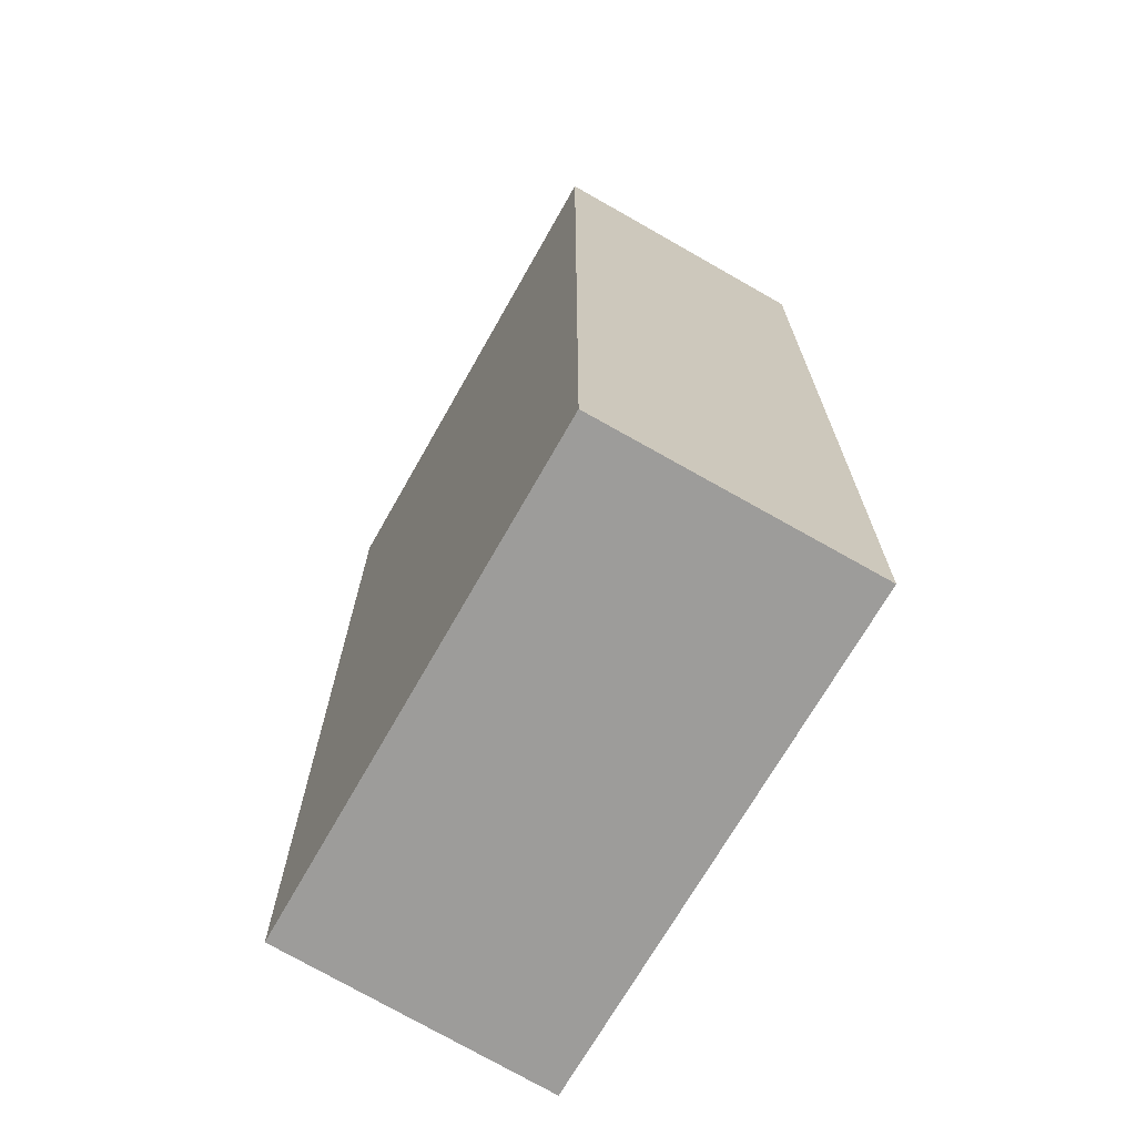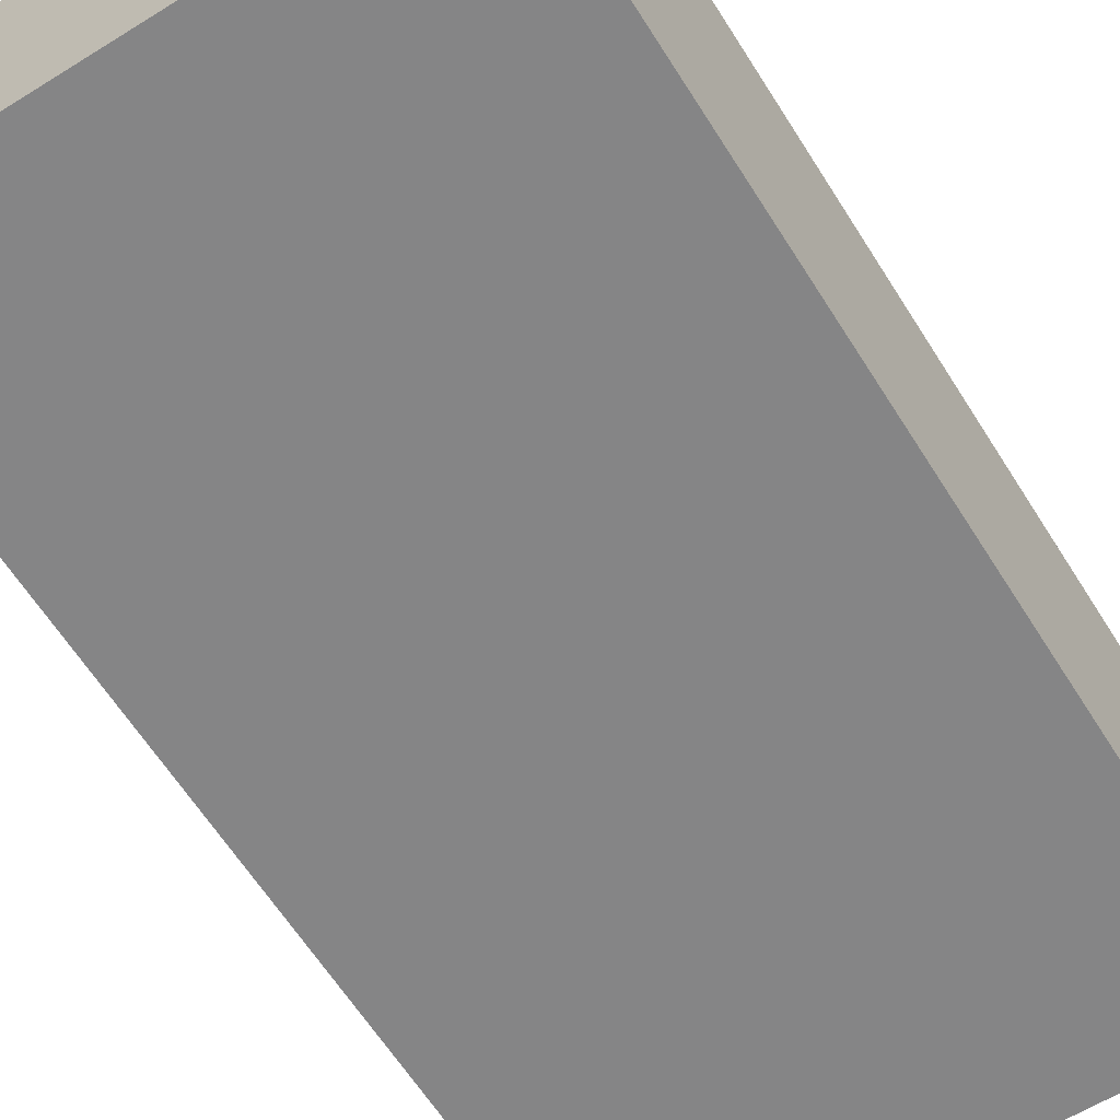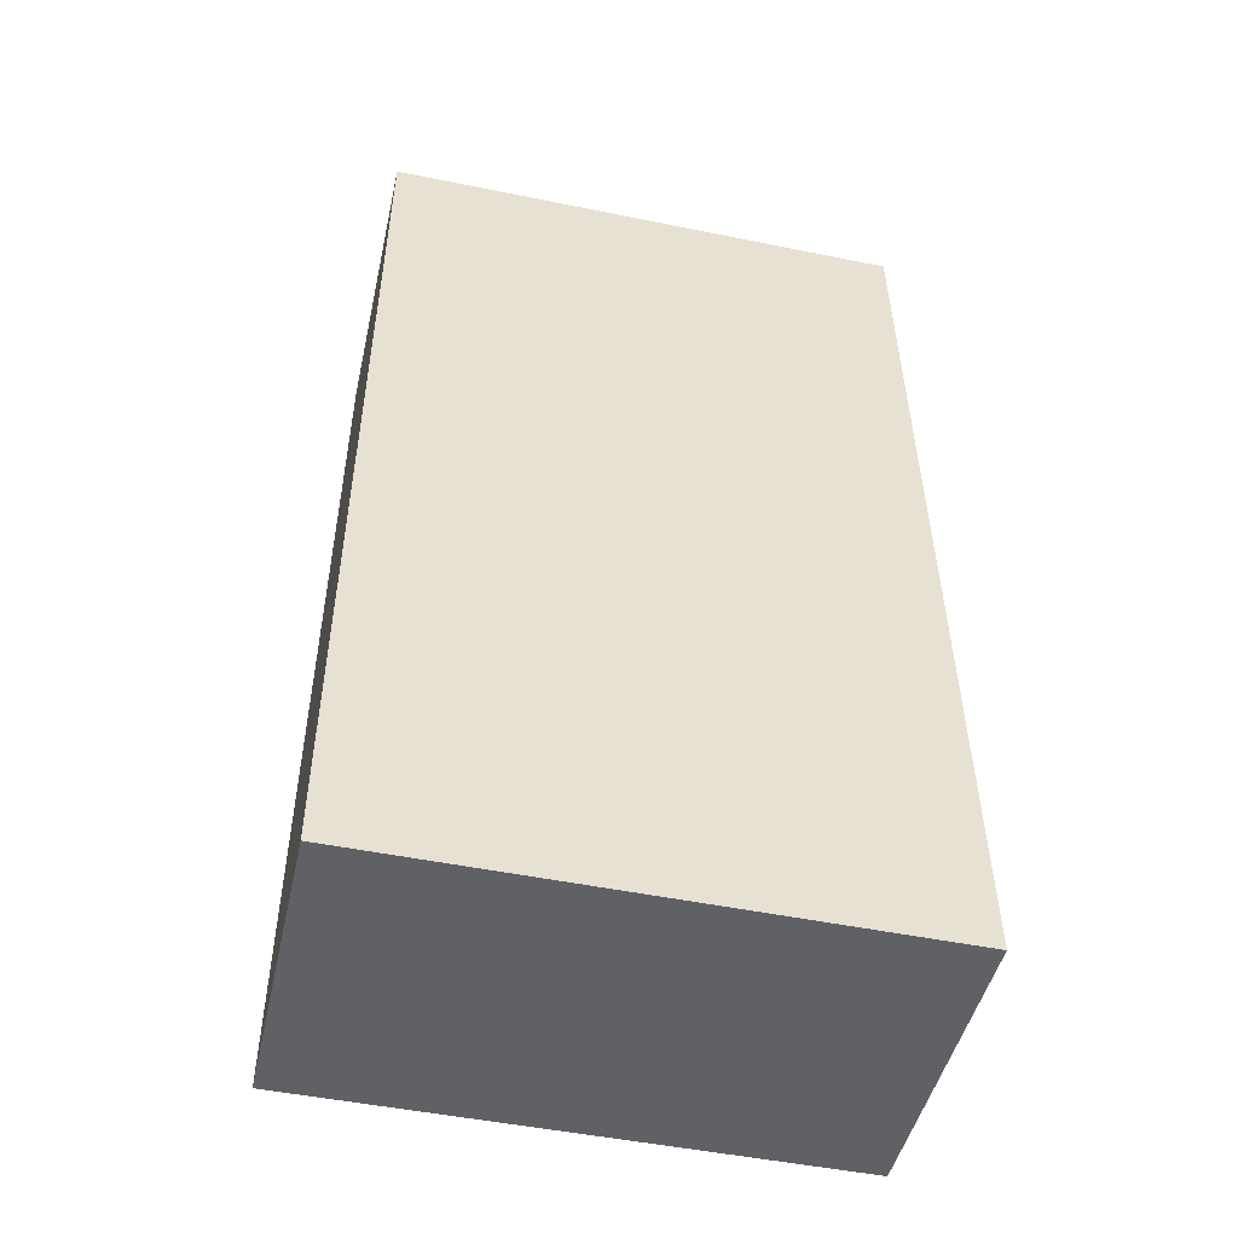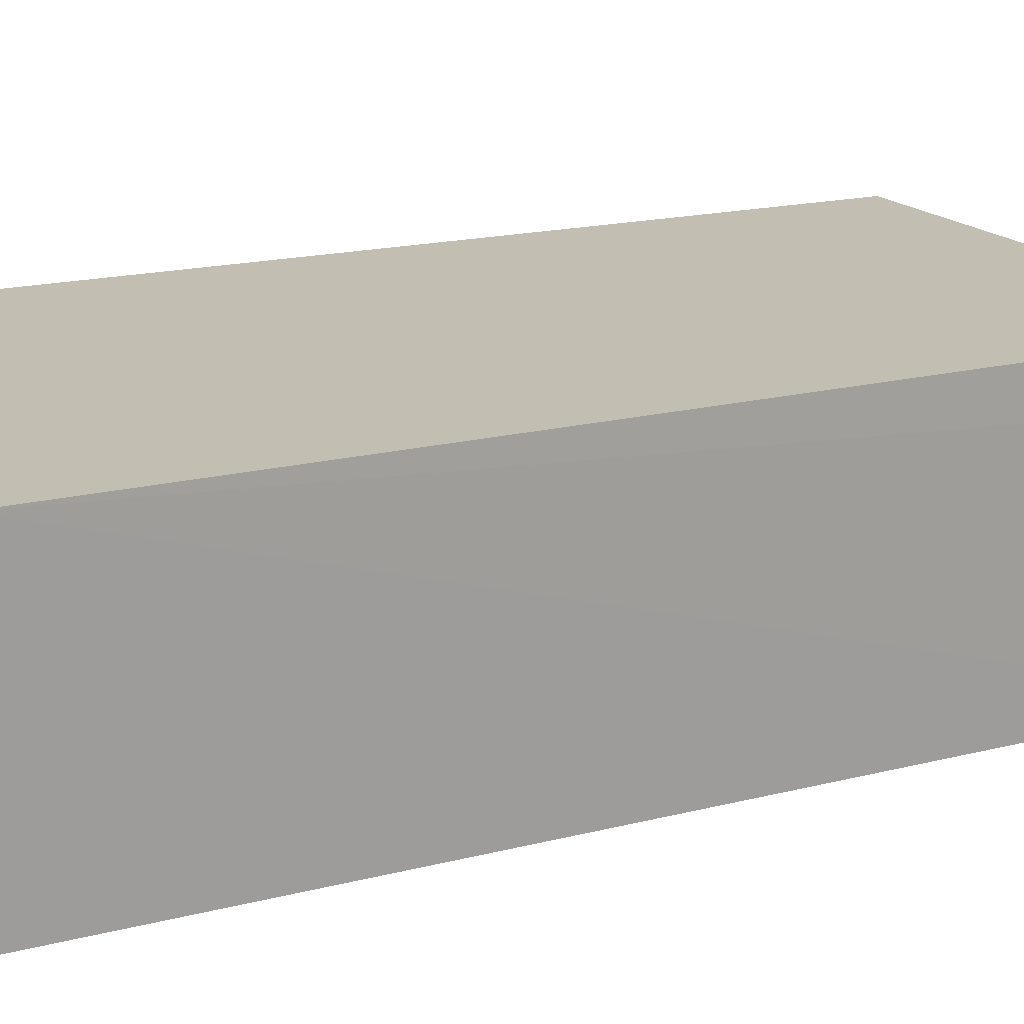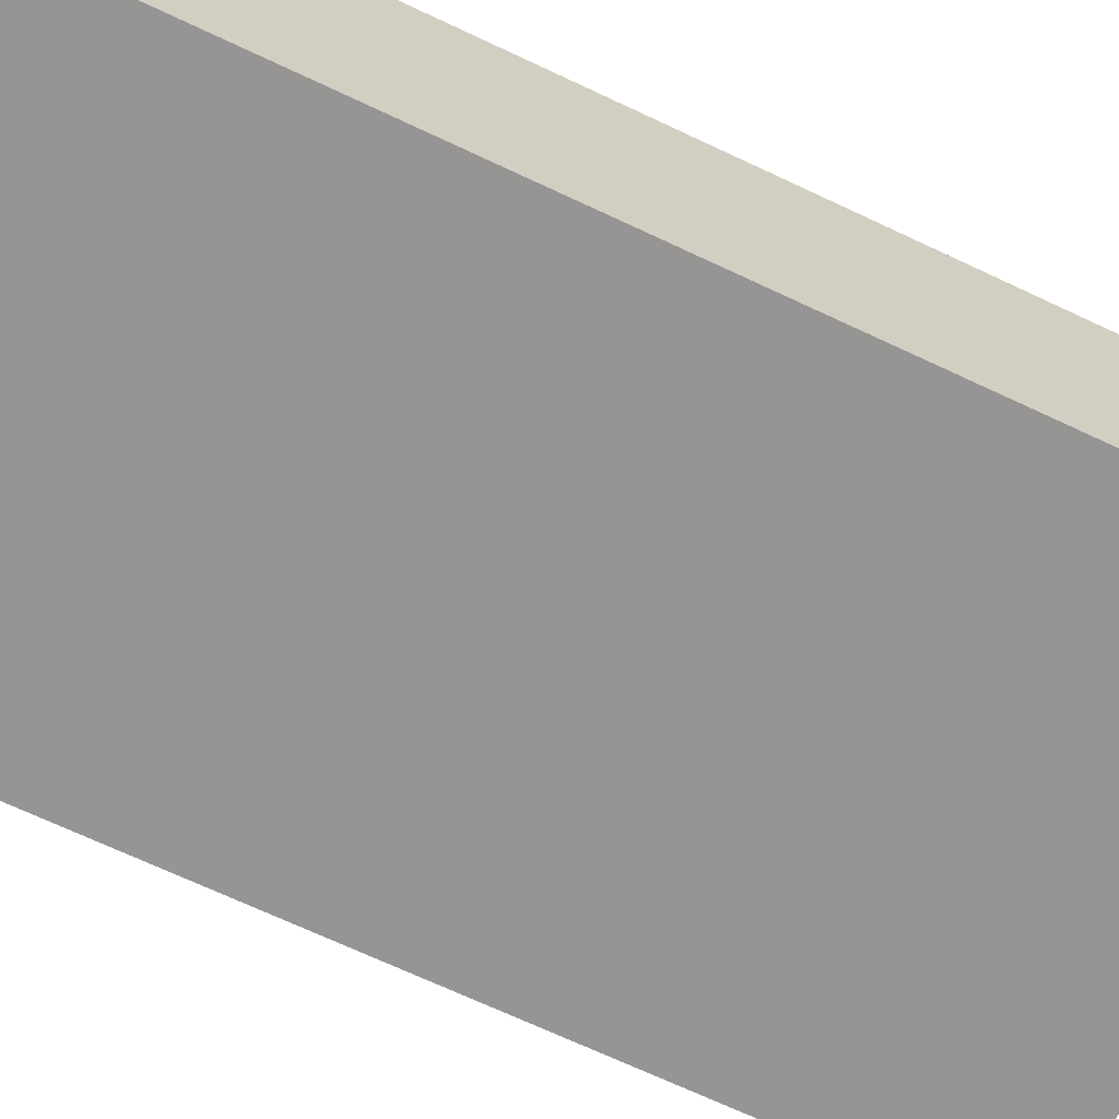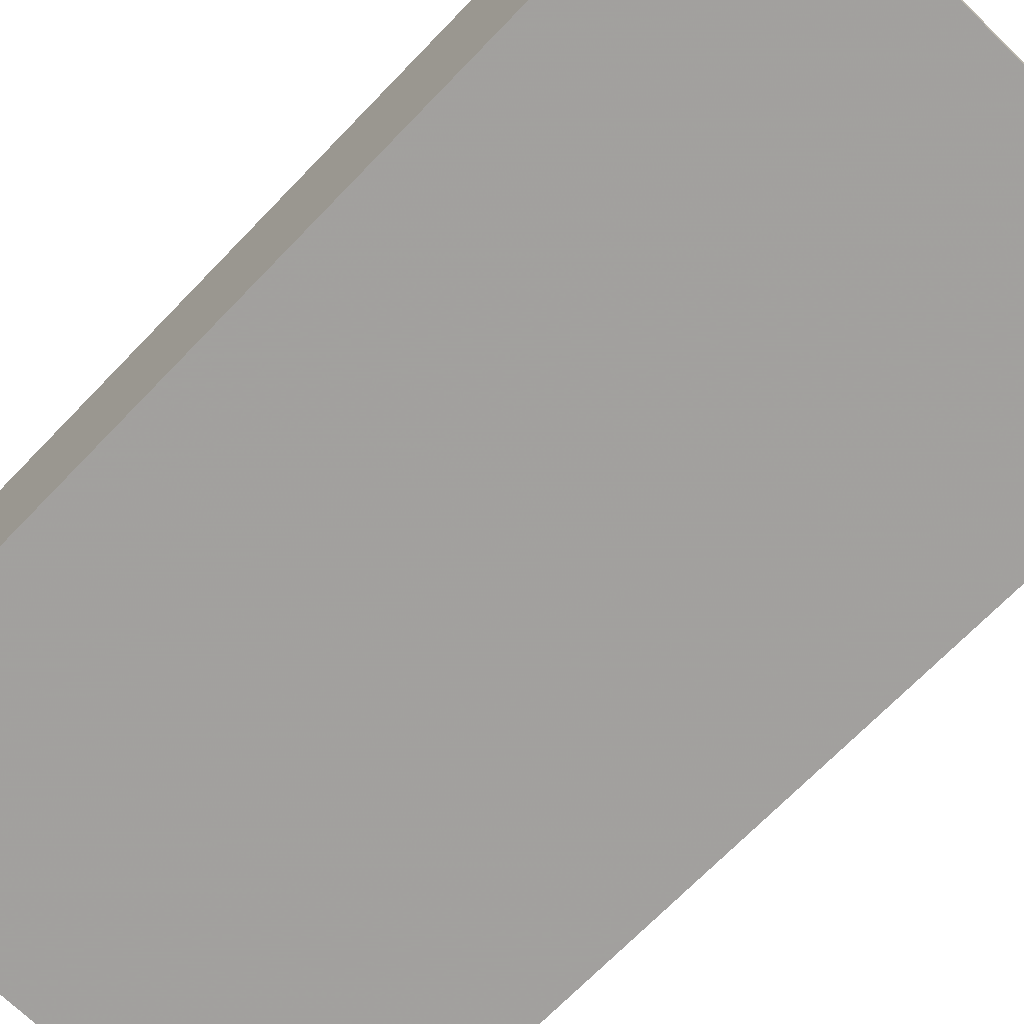
<metadata>
{"format":"obj","ext":"obj","renderer":"f3d","projection":"perspective","resolution":1024,"background":"white","views":[{"elev":-70.2,"azim":60.3,"up":"+Z"},{"elev":-62.0,"azim":32.2,"up":"+Y"},{"elev":-50.1,"azim":167.4,"up":"+Z"},{"elev":17.4,"azim":-116.6,"up":"+Y"},{"elev":-67.6,"azim":64.7,"up":"+Y"},{"elev":-72.0,"azim":135.9,"up":"+Y"}]}
</metadata>
<code>
v -0.01894 0.001538 0.111
v -0.01894 -0.009455 0.111
v -0.01894 -0.009455 0.07364
v -0.03949 0.001557 0.07361
v -0.03909 0.001552 0.111
v -0.03919 -0.0094 0.07362
v -0.01894 0.001538 0.07364
v -0.03888 -0.0094 0.111
v -0.03908 -0.0006463 0.111
f 1 2 3
f 5 2 1
f 5 1 4
f 6 3 2
f 6 4 3
f 7 1 3
f 7 3 4
f 7 4 1
f 8 4 6
f 8 6 2
f 9 5 4
f 9 4 8
f 9 8 2
f 9 2 5

</code>
